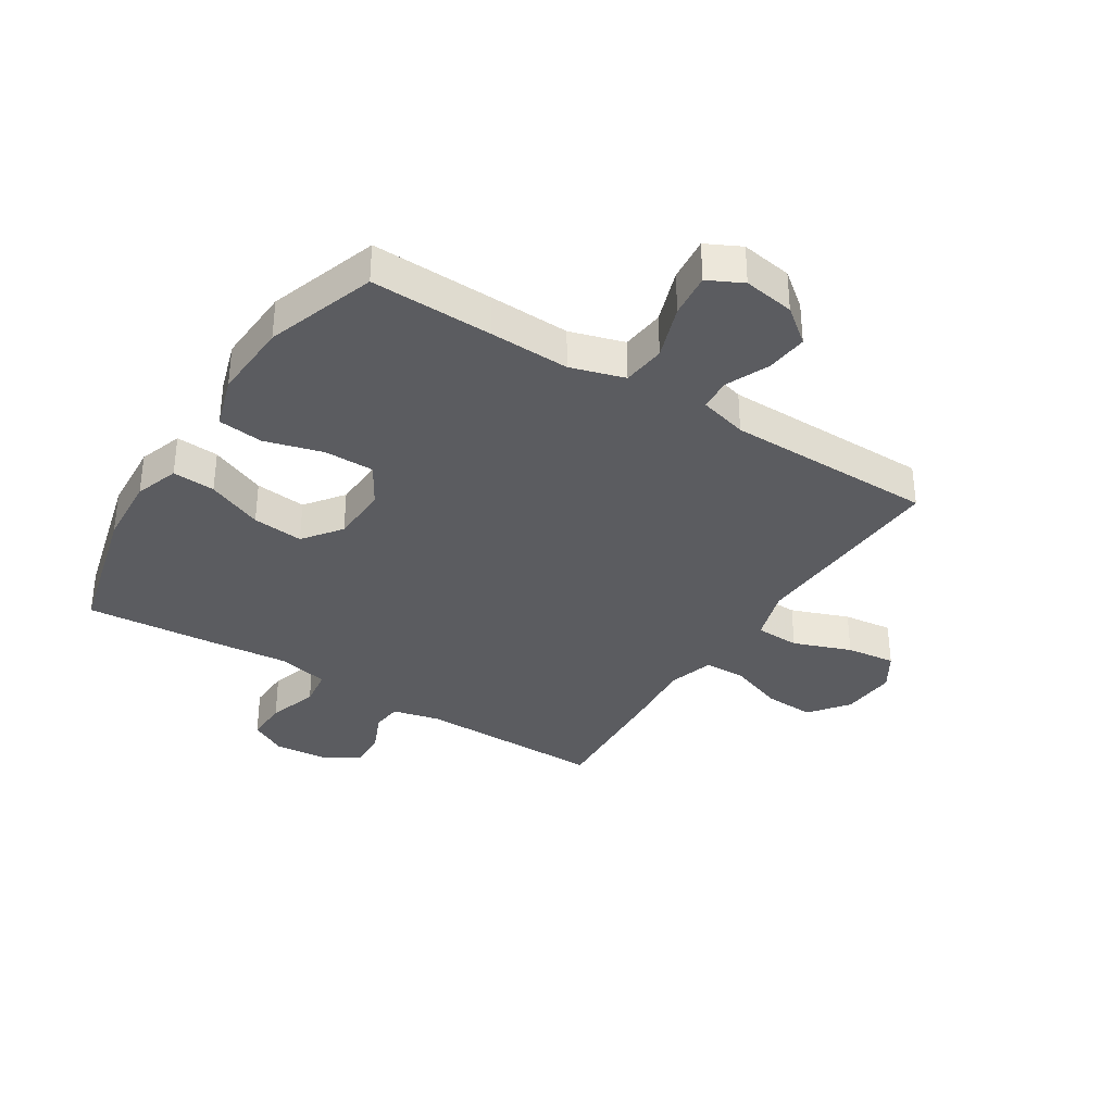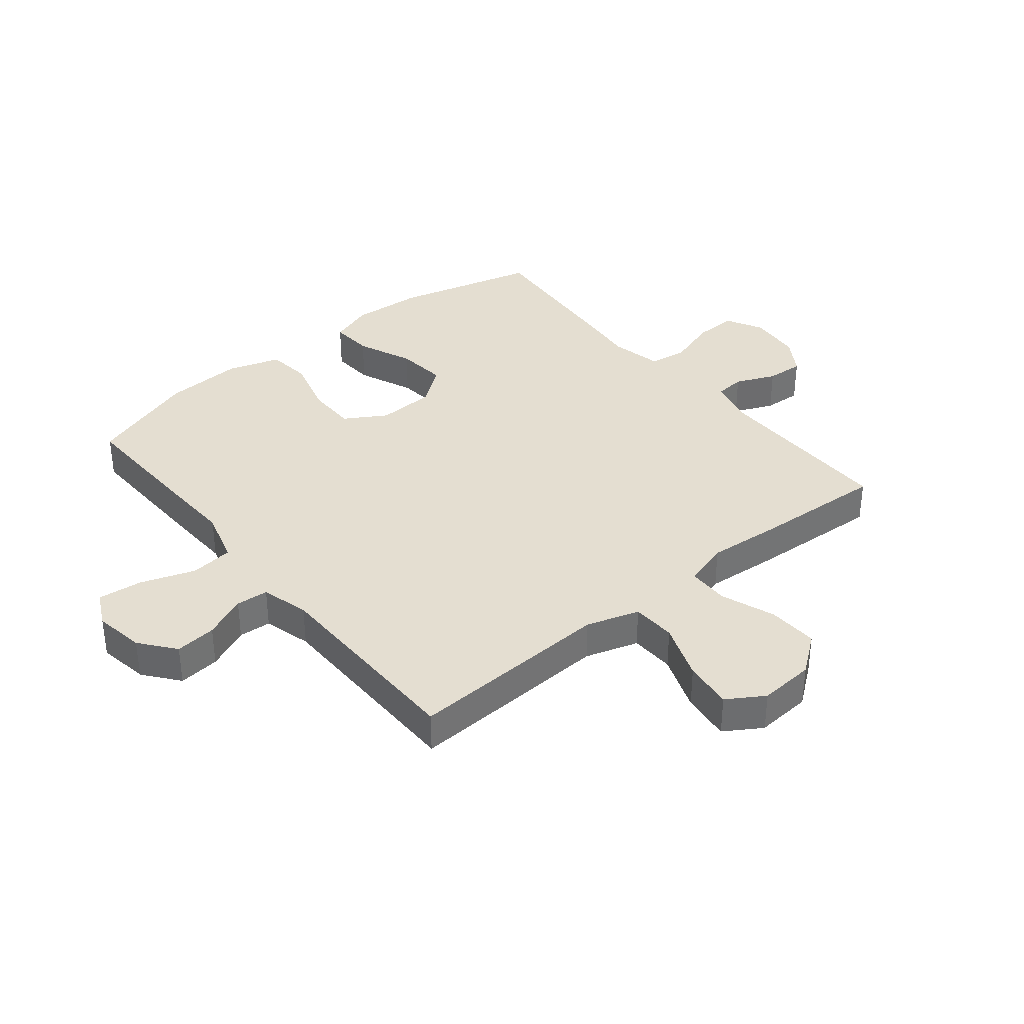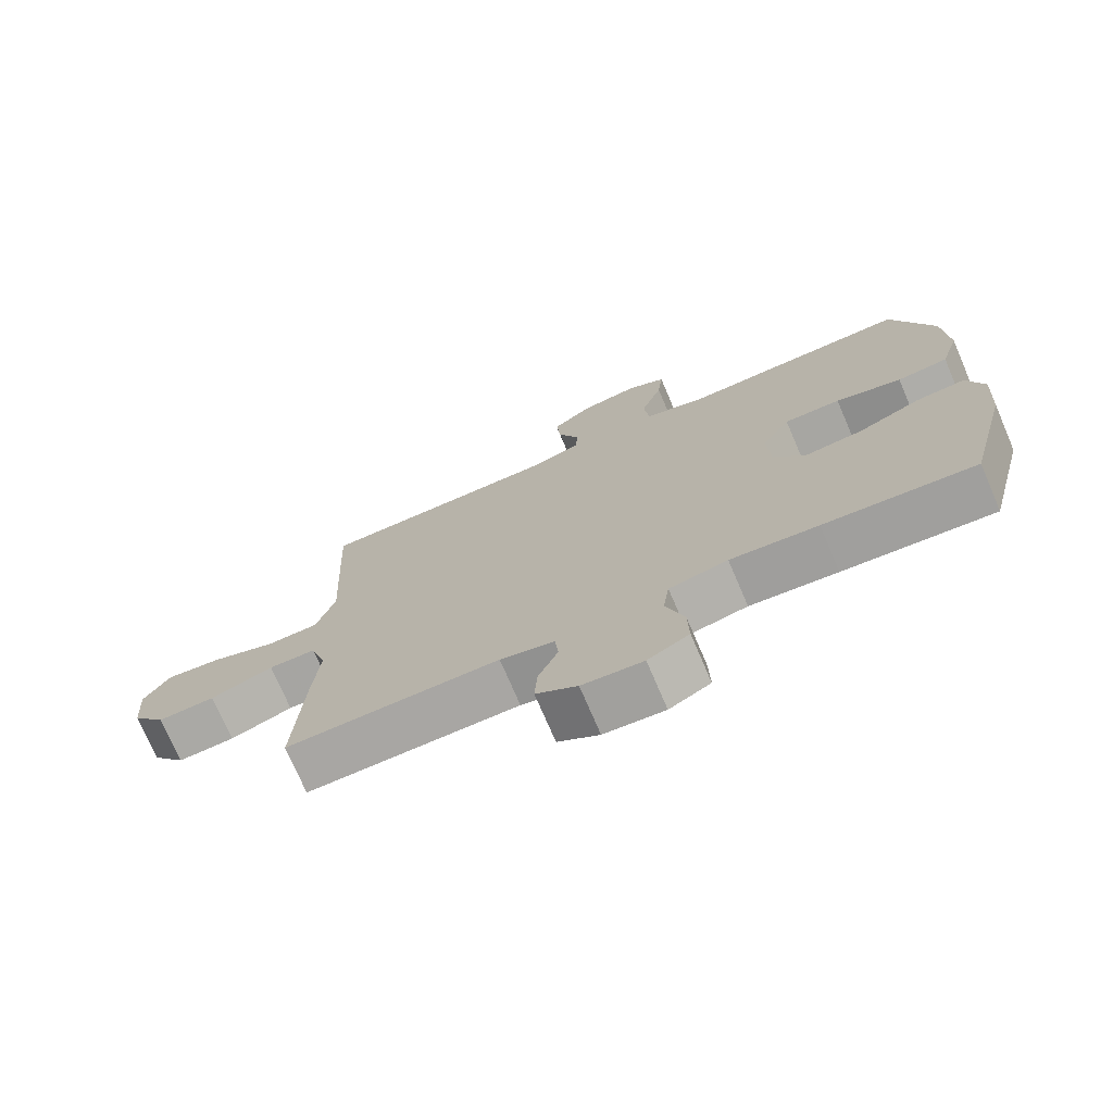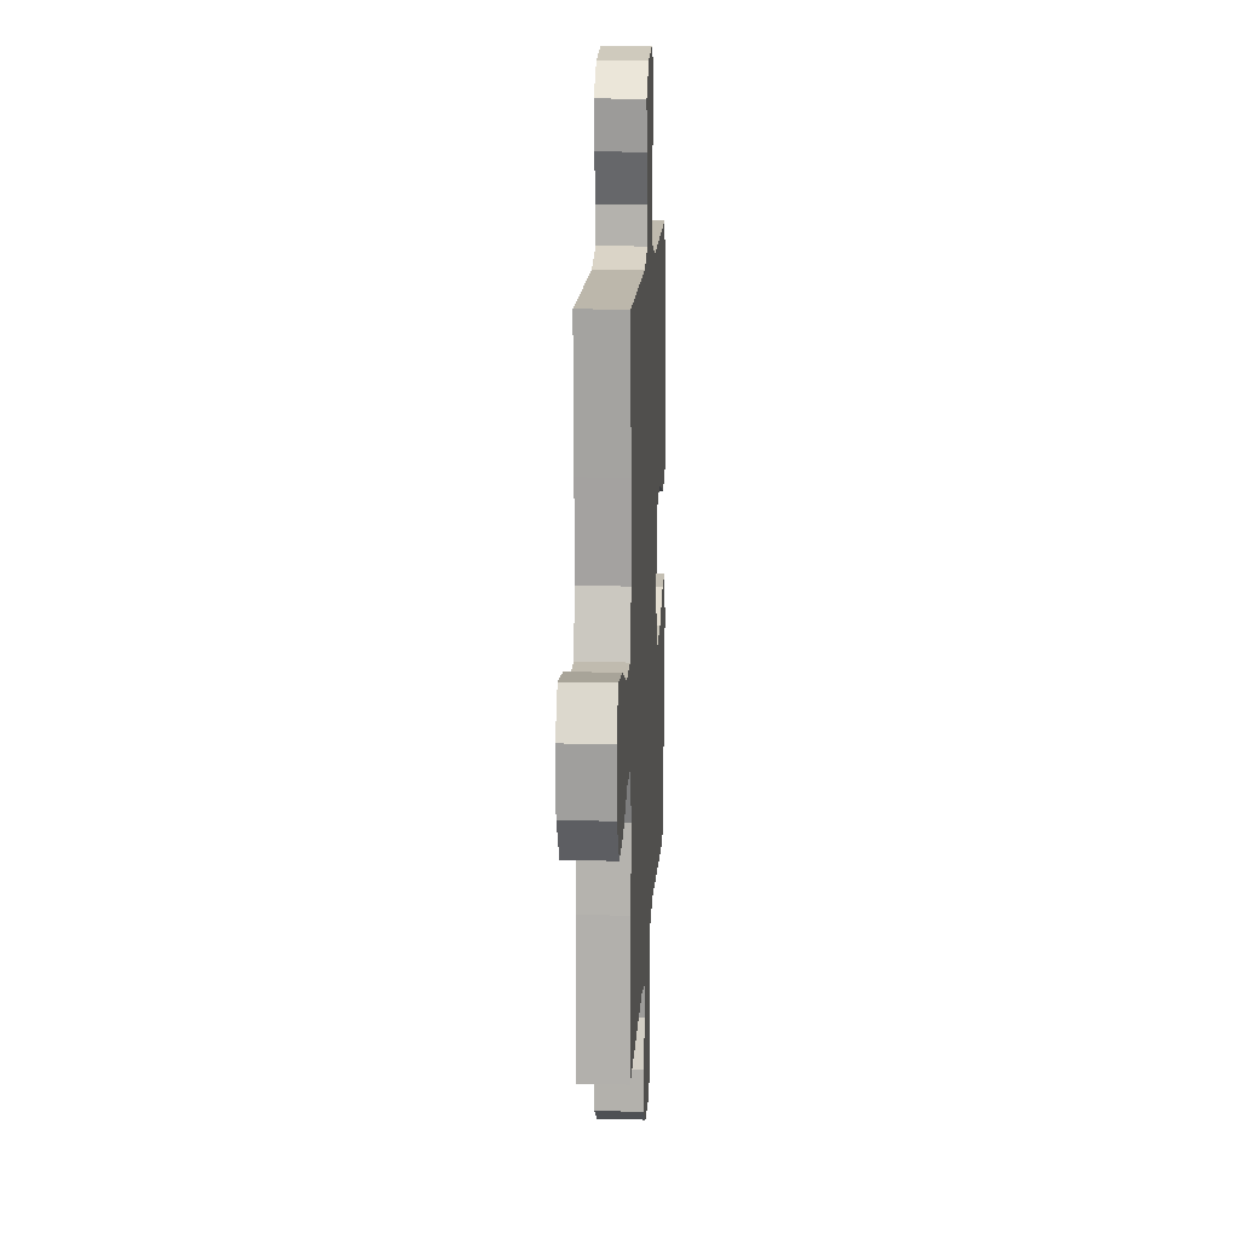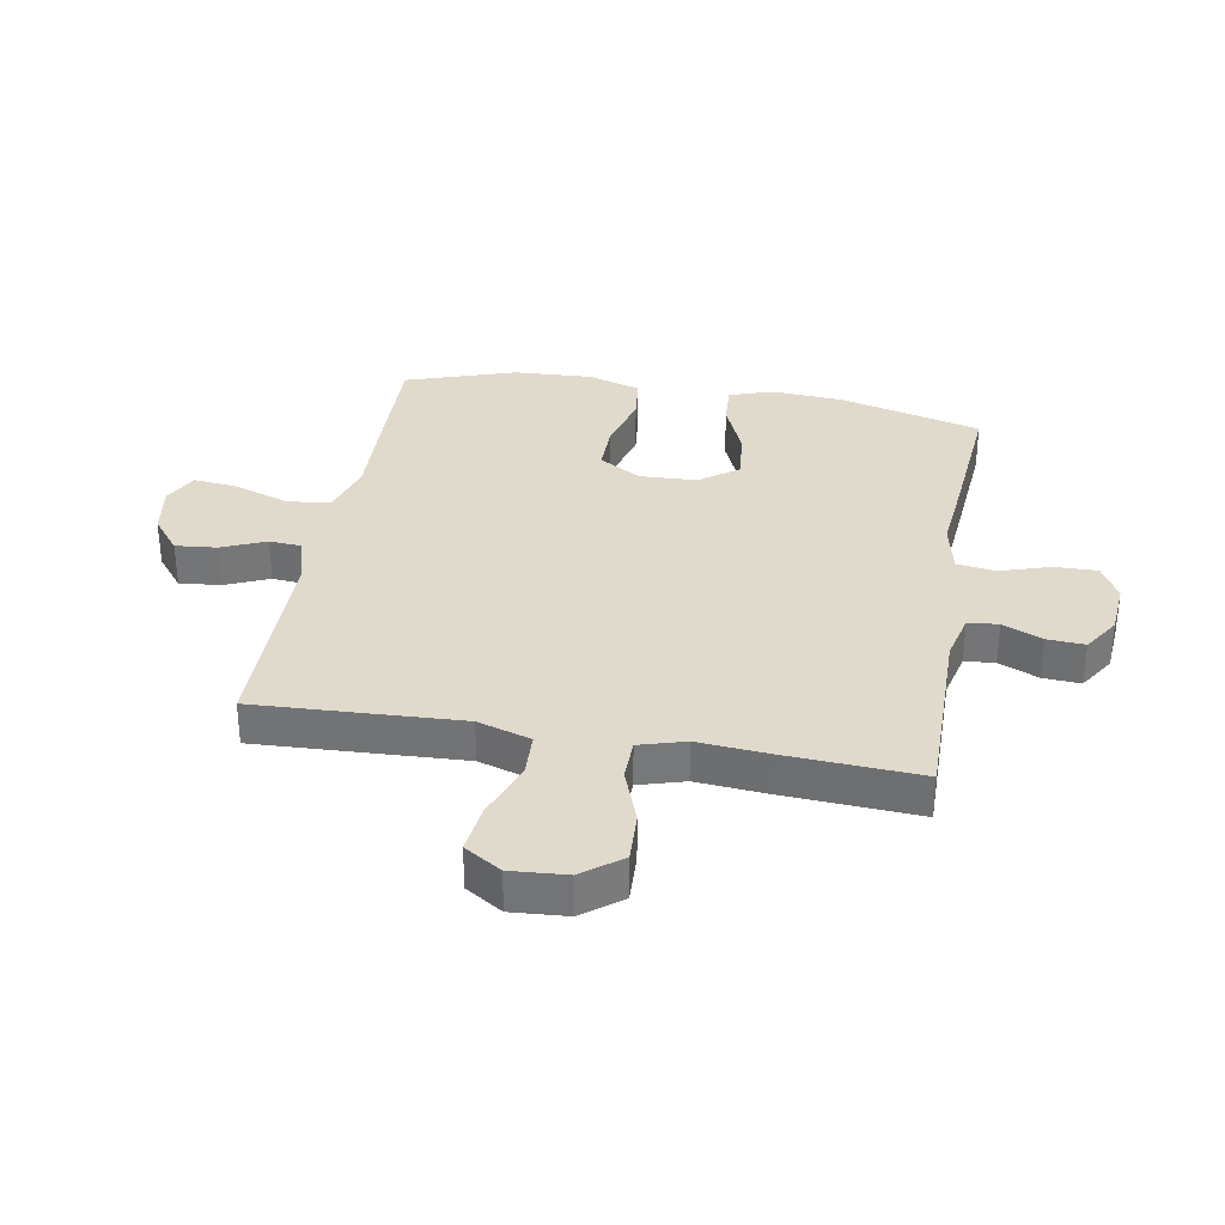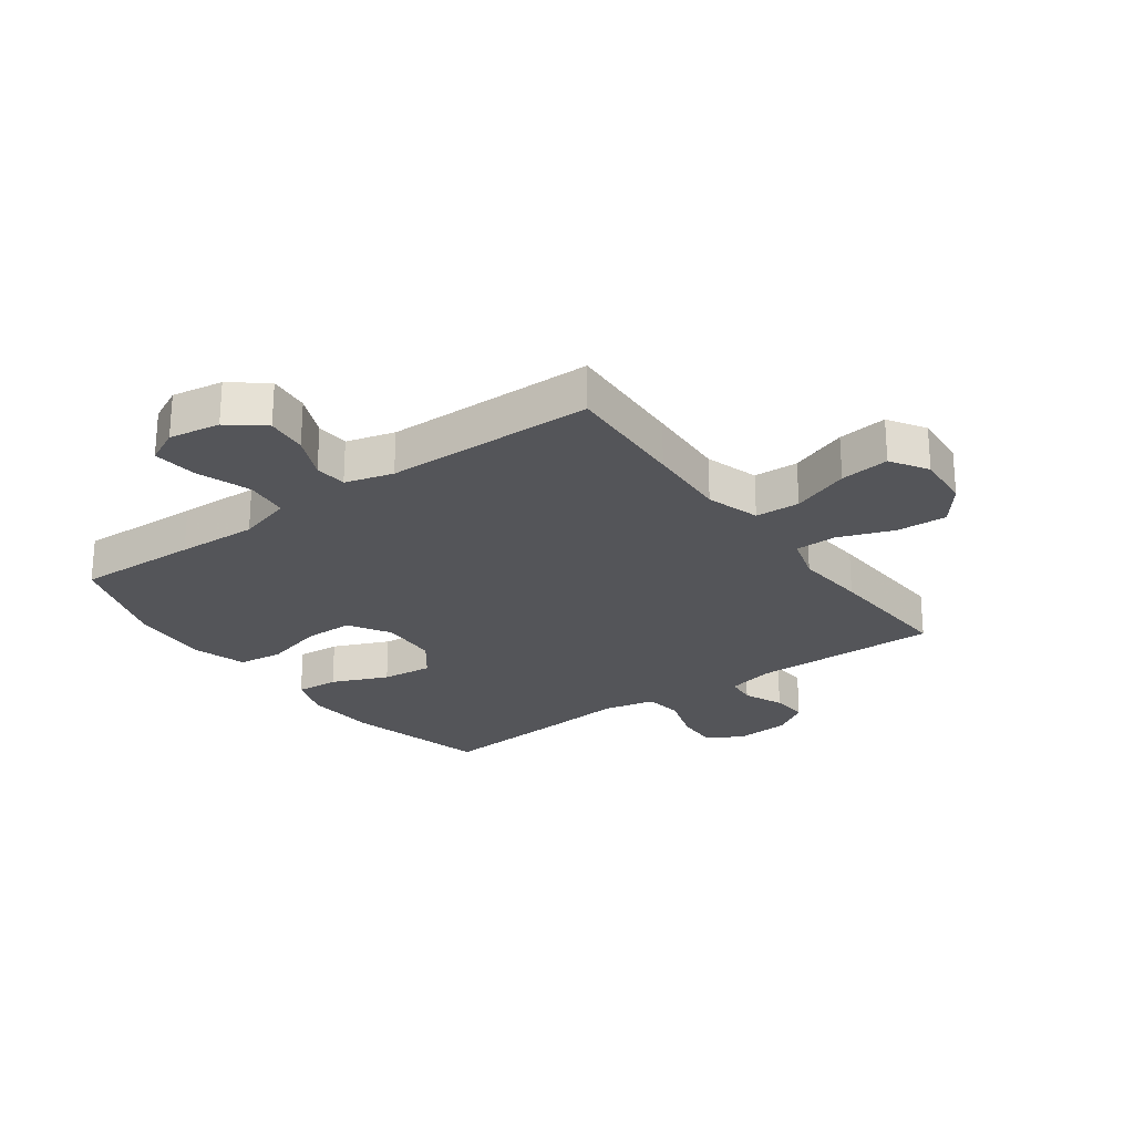
<metadata>
{"format":"obj","ext":"obj","renderer":"f3d","projection":"perspective","resolution":1024,"background":"white","views":[{"elev":-34.9,"azim":-32.3,"up":"+Y"},{"elev":36.5,"azim":50.9,"up":"+Y"},{"elev":-74.0,"azim":-156.8,"up":"+Z"},{"elev":13.9,"azim":93.2,"up":"+Z"},{"elev":33.1,"azim":100.1,"up":"+Y"},{"elev":-24.8,"azim":35.9,"up":"+Y"}]}
</metadata>
<code>
v -0.5 0.07 0.5
v -0.295 0.07 0.494
v -0.16 0.07 0.489
v -0.069 0.07 0.516
v -0.061 0.07 0.589
v -0.093 0.07 0.681
v -0.101 0.07 0.756
v -0.043 0.07 0.785
v 0.043 0.07 0.771
v 0.102 0.07 0.724
v 0.095 0.07 0.654
v 0.063 0.07 0.581
v 0.067 0.07 0.526
v 0.148 0.07 0.504
v 0.5 0.07 0.5
v 0.49 0.07 0.292
v 0.483 0.07 0.154
v 0.511 0.07 0.064
v 0.586 0.07 0.061
v 0.683 0.07 0.097
v 0.766 0.07 0.107
v 0.805 0.07 0.045
v 0.798 0.07 -0.049
v 0.748 0.07 -0.114
v 0.663 0.07 -0.11
v 0.57 0.07 -0.076
v 0.5 0.07 -0.077
v 0.477 0.07 -0.154
v 0.487 0.07 -0.275
v 0.5 0.07 -0.5
v 0.185 0.07 -0.497
v 0.105 0.07 -0.516
v 0.1 0.07 -0.567
v 0.129 0.07 -0.634
v 0.133 0.07 -0.697
v 0.072 0.07 -0.736
v -0.018 0.07 -0.743
v -0.079 0.07 -0.71
v -0.077 0.07 -0.638
v -0.05 0.07 -0.554
v -0.059 0.07 -0.489
v -0.146 0.07 -0.47
v -0.276 0.07 -0.482
v -0.5 0.07 -0.5
v -0.562 0.07 -0.26
v -0.57 0.07 -0.14
v -0.545 0.07 -0.066
v -0.473 0.07 -0.071
v -0.379 0.07 -0.111
v -0.293 0.07 -0.12
v -0.245 0.07 -0.056
v -0.241 0.07 0.041
v -0.283 0.07 0.111
v -0.367 0.07 0.111
v -0.465 0.07 0.084
v -0.541 0.07 0.093
v -0.569 0.07 0.182
v -0.562 0.07 0.315
v -0.5 0 0.5
v -0.295 0 0.494
v -0.16 0 0.489
v -0.069 0 0.516
v -0.061 0 0.589
v -0.093 0 0.681
v -0.101 0 0.756
v -0.043 0 0.785
v 0.043 0 0.771
v 0.102 0 0.724
v 0.095 0 0.654
v 0.063 0 0.581
v 0.067 0 0.526
v 0.148 0 0.504
v 0.5 0 0.5
v 0.49 0 0.292
v 0.483 0 0.154
v 0.511 0 0.064
v 0.586 0 0.061
v 0.683 0 0.097
v 0.766 0 0.107
v 0.805 0 0.045
v 0.798 0 -0.049
v 0.748 0 -0.114
v 0.663 0 -0.11
v 0.57 0 -0.076
v 0.5 0 -0.077
v 0.477 0 -0.154
v 0.487 0 -0.275
v 0.5 0 -0.5
v 0.185 0 -0.497
v 0.105 0 -0.516
v 0.1 0 -0.567
v 0.129 0 -0.634
v 0.133 0 -0.697
v 0.072 0 -0.736
v -0.018 0 -0.743
v -0.079 0 -0.71
v -0.077 0 -0.638
v -0.05 0 -0.554
v -0.059 0 -0.489
v -0.146 0 -0.47
v -0.276 0 -0.482
v -0.5 0 -0.5
v -0.562 0 -0.26
v -0.57 0 -0.14
v -0.545 0 -0.066
v -0.473 0 -0.071
v -0.379 0 -0.111
v -0.293 0 -0.12
v -0.245 0 -0.056
v -0.241 0 0.041
v -0.283 0 0.111
v -0.367 0 0.111
v -0.465 0 0.084
v -0.541 0 0.093
v -0.569 0 0.182
v -0.562 0 0.315
f 1 2 3
f 58 1 3
f 57 58 3
f 56 57 3
f 55 56 3
f 54 55 3
f 53 54 3 4
f 52 53 4
f 51 52 4
f 47 48 49
f 46 47 49
f 45 46 49
f 44 45 49
f 43 44 49
f 42 43 49
f 41 42 49 50
f 38 39 40
f 37 38 40
f 36 37 40
f 35 36 40
f 34 35 40
f 33 34 40
f 32 33 40 41
f 41 50 51
f 32 41 51
f 31 32 51
f 31 51 4
f 30 31 4
f 29 30 4
f 28 29 4
f 24 25 26
f 23 24 26
f 22 23 26
f 21 22 26
f 20 21 26
f 19 20 26
f 18 19 26 27
f 14 15 16 17
f 27 28 4
f 18 27 4
f 17 18 4
f 14 17 4
f 13 14 4
f 10 11 12
f 9 10 12
f 8 9 12
f 7 8 12
f 6 7 12
f 5 6 12
f 4 5 12 13
f 61 60 59
f 61 59 116
f 61 116 115
f 61 115 114
f 61 114 113
f 61 113 112
f 62 61 112 111
f 62 111 110
f 62 110 109
f 107 106 105
f 107 105 104
f 107 104 103
f 107 103 102
f 107 102 101
f 107 101 100
f 108 107 100 99
f 98 97 96
f 98 96 95
f 98 95 94
f 98 94 93
f 98 93 92
f 98 92 91
f 99 98 91 90
f 109 108 99
f 109 99 90
f 109 90 89
f 62 109 89
f 62 89 88
f 62 88 87
f 62 87 86
f 84 83 82
f 84 82 81
f 84 81 80
f 84 80 79
f 84 79 78
f 84 78 77
f 85 84 77 76
f 75 74 73 72
f 62 86 85
f 62 85 76
f 62 76 75
f 62 75 72
f 62 72 71
f 70 69 68
f 70 68 67
f 70 67 66
f 70 66 65
f 70 65 64
f 70 64 63
f 71 70 63 62
f 1 59 60 2
f 2 60 61 3
f 3 61 62 4
f 4 62 63 5
f 5 63 64 6
f 6 64 65 7
f 7 65 66 8
f 8 66 67 9
f 9 67 68 10
f 10 68 69 11
f 11 69 70 12
f 12 70 71 13
f 13 71 72 14
f 14 72 73 15
f 15 73 74 16
f 16 74 75 17
f 17 75 76 18
f 18 76 77 19
f 19 77 78 20
f 20 78 79 21
f 21 79 80 22
f 22 80 81 23
f 23 81 82 24
f 24 82 83 25
f 25 83 84 26
f 26 84 85 27
f 27 85 86 28
f 28 86 87 29
f 29 87 88 30
f 30 88 89 31
f 31 89 90 32
f 32 90 91 33
f 33 91 92 34
f 34 92 93 35
f 35 93 94 36
f 36 94 95 37
f 37 95 96 38
f 38 96 97 39
f 39 97 98 40
f 40 98 99 41
f 41 99 100 42
f 42 100 101 43
f 43 101 102 44
f 44 102 103 45
f 45 103 104 46
f 46 104 105 47
f 47 105 106 48
f 48 106 107 49
f 49 107 108 50
f 50 108 109 51
f 51 109 110 52
f 52 110 111 53
f 53 111 112 54
f 54 112 113 55
f 55 113 114 56
f 56 114 115 57
f 57 115 116 58
f 58 116 59 1

</code>
